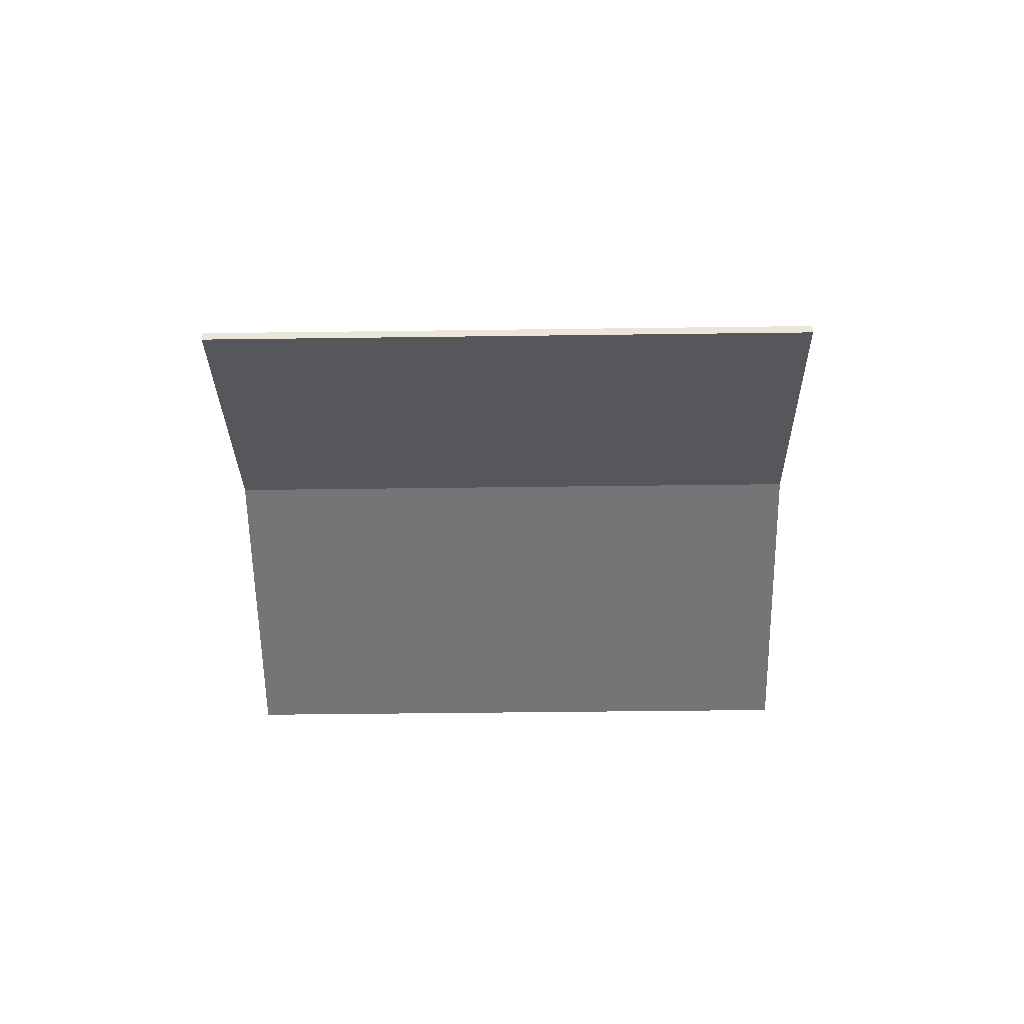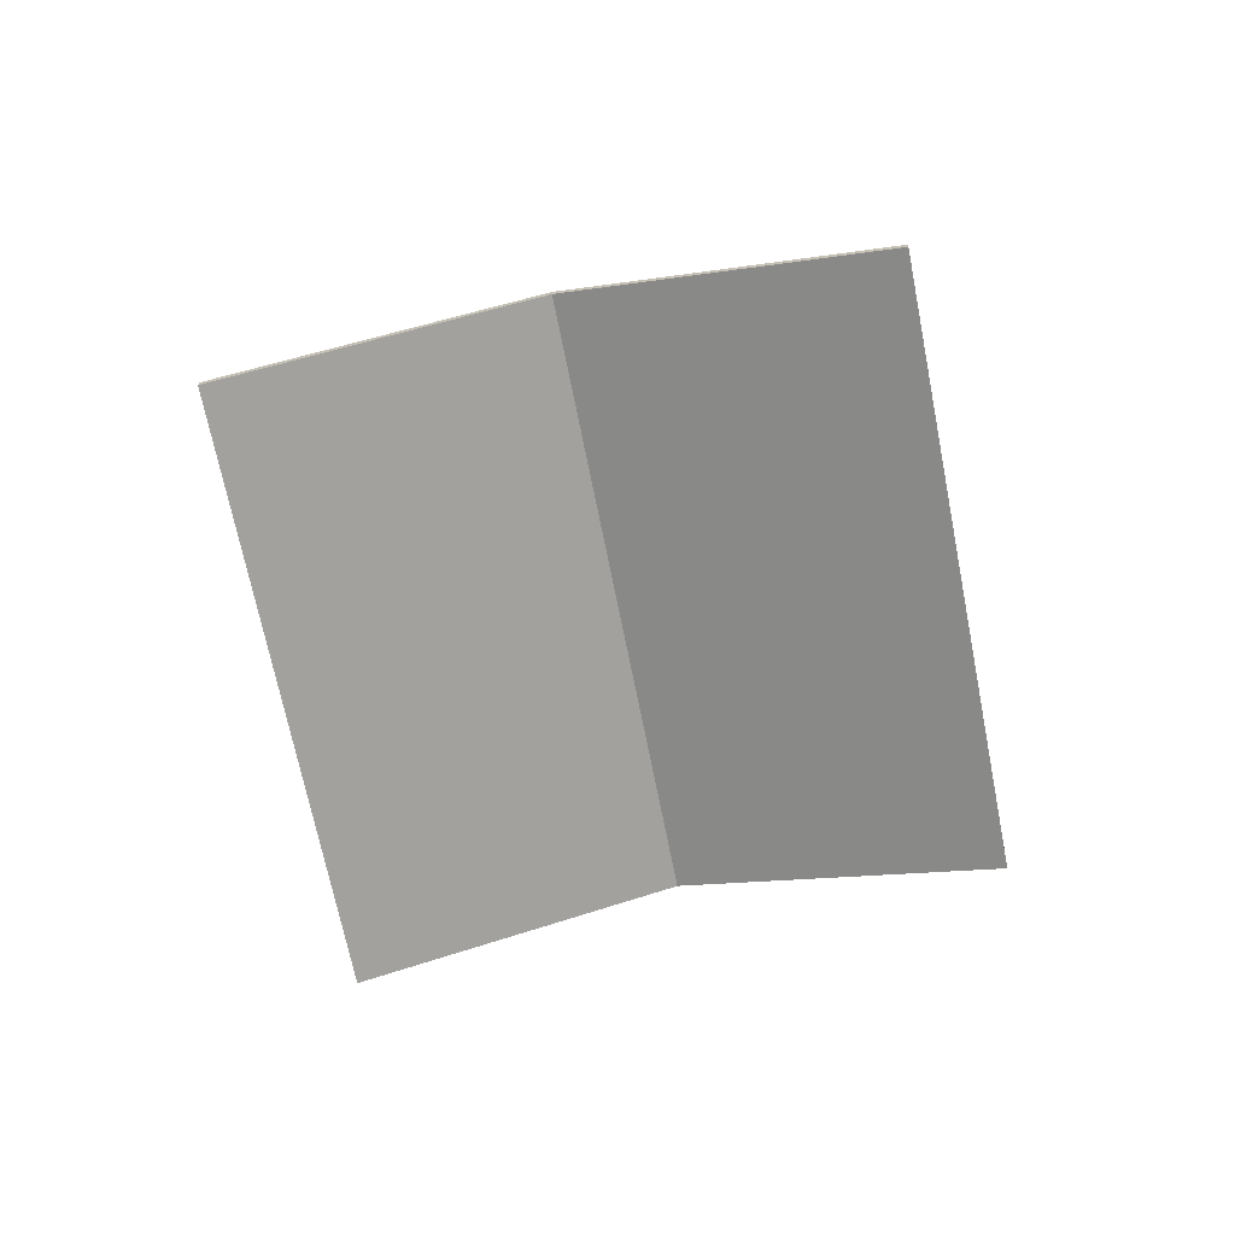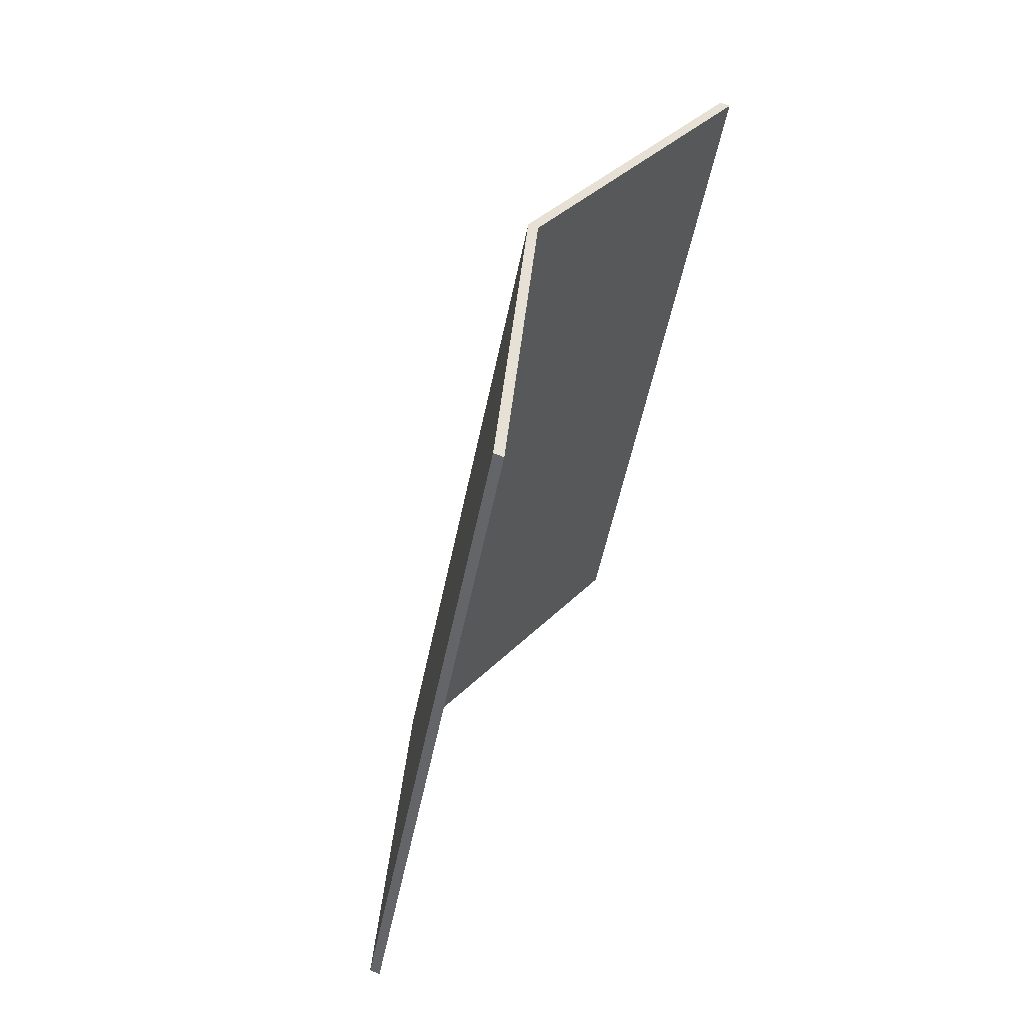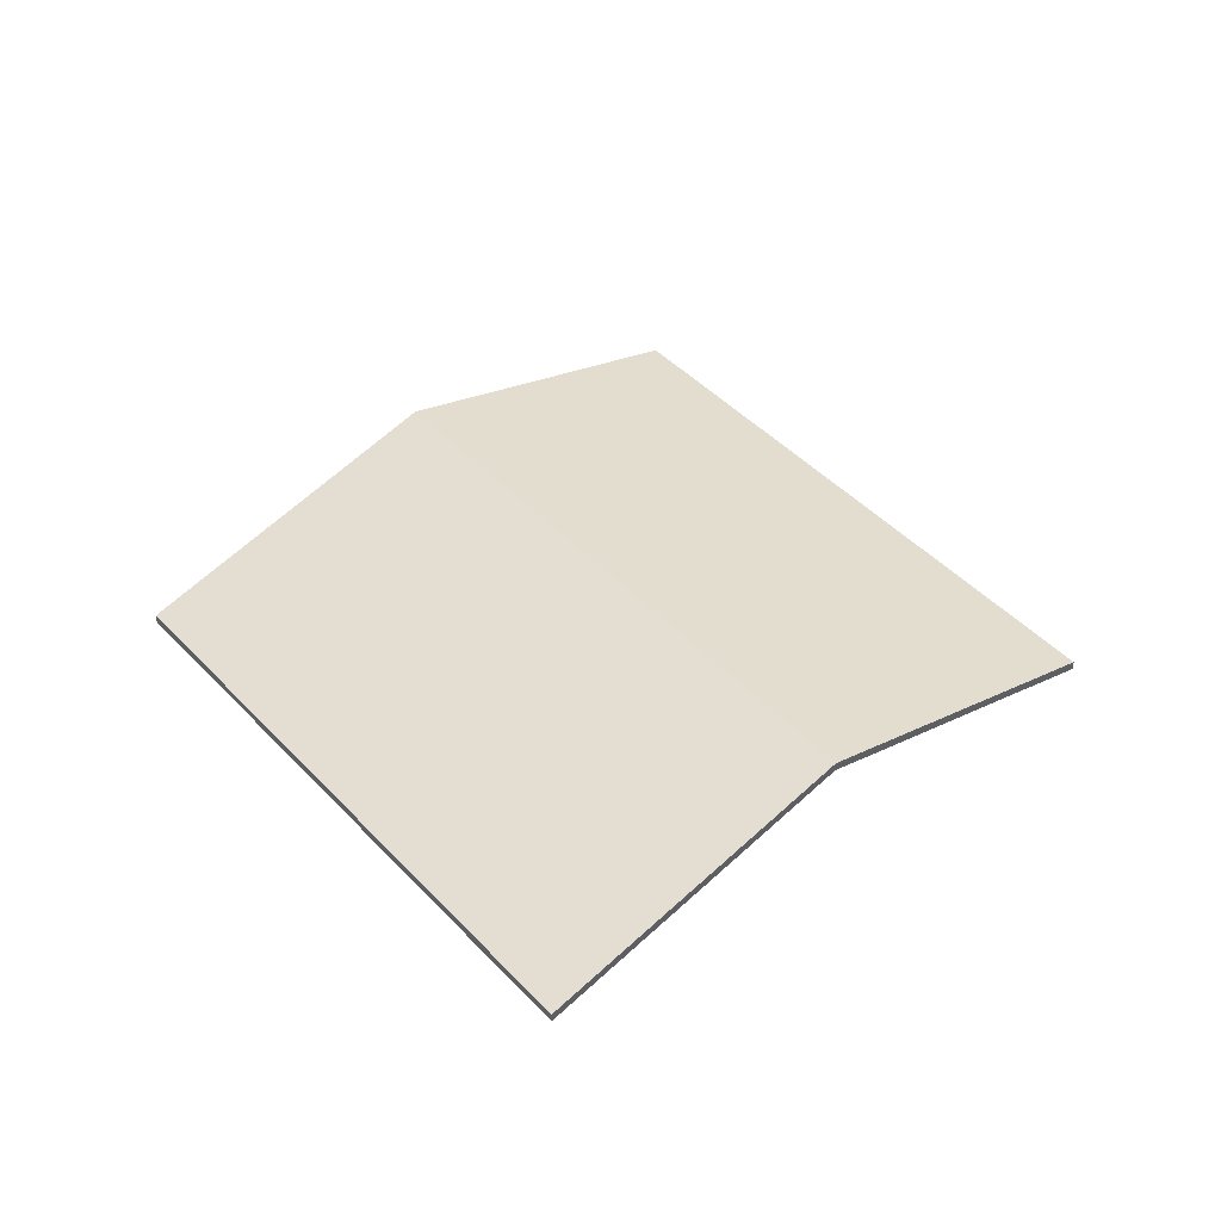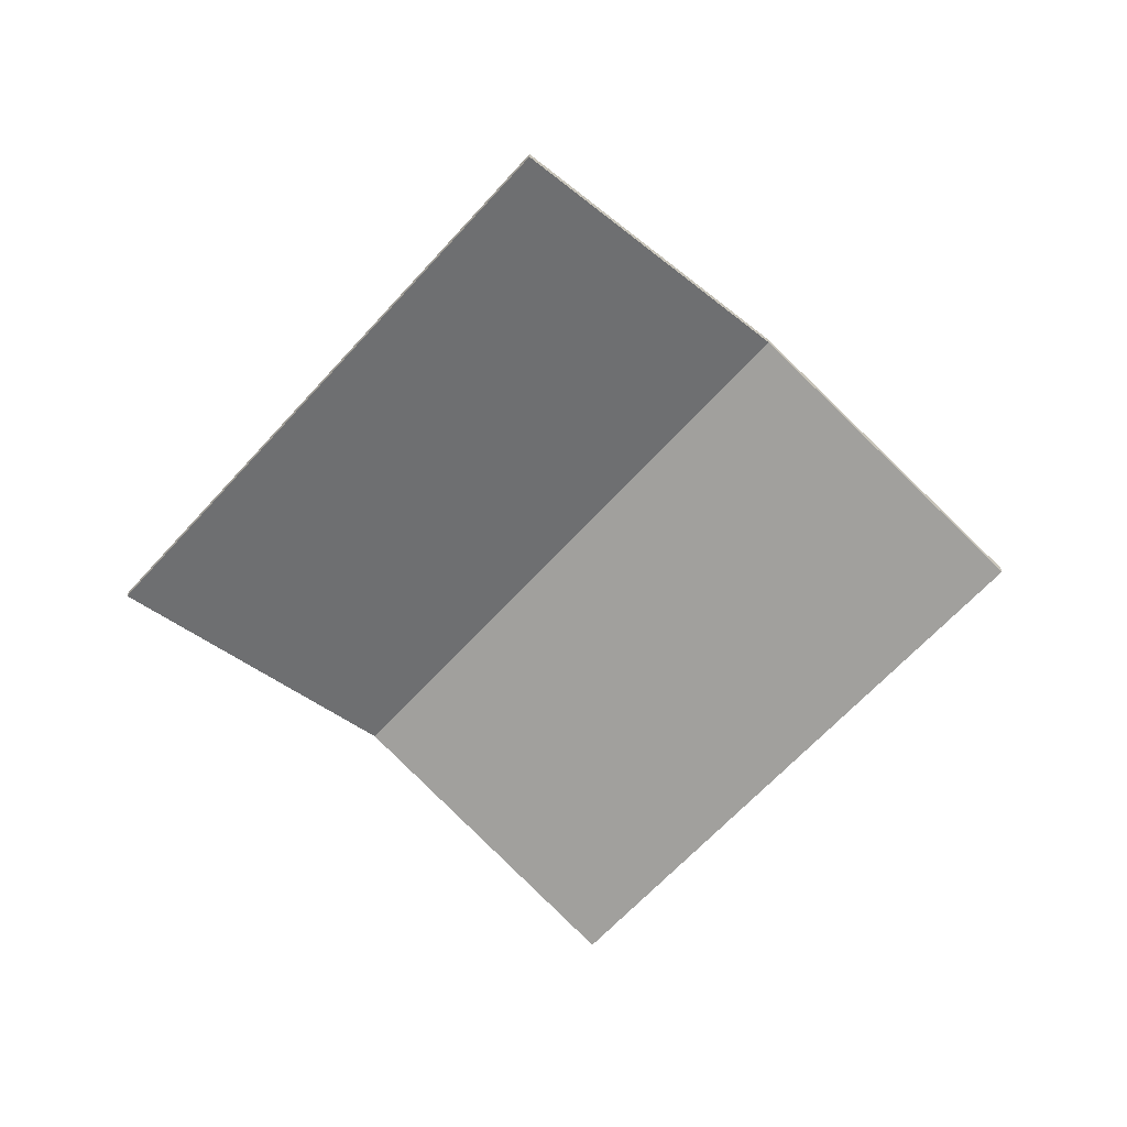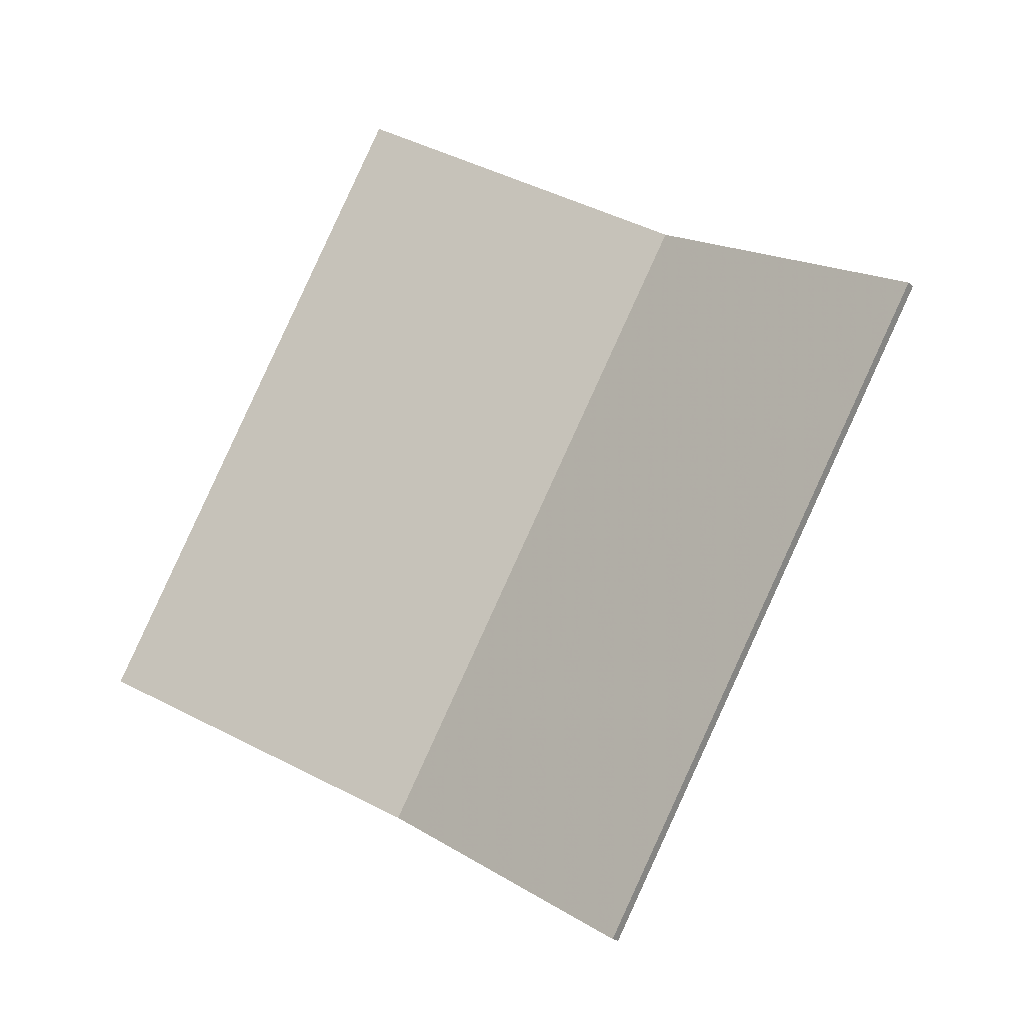
<metadata>
{"format":"obj","ext":"obj","renderer":"f3d","projection":"perspective","resolution":1024,"background":"white","views":[{"elev":-41.6,"azim":120.2,"up":"+Y"},{"elev":-69.3,"azim":40.5,"up":"+Y"},{"elev":66.7,"azim":-67.3,"up":"+Z"},{"elev":44.9,"azim":169.5,"up":"+Y"},{"elev":-64.2,"azim":-12.8,"up":"+Y"},{"elev":-20.4,"azim":31.6,"up":"+Z"}]}
</metadata>
<code>
v -7.054 -0.07849 5.419
v -6.996 -0.09629 5.387
v -6.996 -0.09822 5.387
v -7.054 -0.08042 5.419
v -6.992 -0.07849 5.531
v -7.054 -0.07849 5.419
v -7.054 -0.08042 5.419
v -6.992 -0.08042 5.531
v -6.996 -0.09629 5.387
v -6.934 -0.09629 5.498
v -6.934 -0.09822 5.498
v -6.996 -0.09822 5.387
v -6.934 -0.09629 5.498
v -6.992 -0.07849 5.531
v -6.992 -0.08042 5.531
v -6.934 -0.09822 5.498
v -7.054 -0.07849 5.419
v -6.992 -0.07849 5.531
v -6.934 -0.09629 5.498
v -6.996 -0.09629 5.387
v -6.934 -0.09822 5.498
v -6.992 -0.08042 5.531
v -7.054 -0.08042 5.419
v -6.996 -0.09822 5.387
v -6.992 -0.07849 5.531
v -7.05 -0.09629 5.563
v -7.05 -0.09822 5.563
v -6.992 -0.08042 5.531
v -7.054 -0.07849 5.419
v -6.992 -0.07849 5.531
v -6.992 -0.08042 5.531
v -7.054 -0.08042 5.419
v -7.05 -0.09629 5.563
v -7.112 -0.09629 5.452
v -7.112 -0.09822 5.452
v -7.05 -0.09822 5.563
v -7.112 -0.09629 5.452
v -7.054 -0.07849 5.419
v -7.054 -0.08042 5.419
v -7.112 -0.09822 5.452
v -6.992 -0.07849 5.531
v -7.054 -0.07849 5.419
v -7.112 -0.09629 5.452
v -7.05 -0.09629 5.563
v -7.112 -0.09822 5.452
v -7.054 -0.08042 5.419
v -6.992 -0.08042 5.531
v -7.05 -0.09822 5.563
f 1 2 3
f 1 3 4
f 5 6 7
f 5 7 8
f 9 10 11
f 9 11 12
f 13 14 15
f 13 15 16
f 17 18 19
f 17 19 20
f 21 22 23
f 21 23 24
f 25 26 27
f 25 27 28
f 29 30 31
f 29 31 32
f 33 34 35
f 33 35 36
f 37 38 39
f 37 39 40
f 41 42 43
f 41 43 44
f 45 46 47
f 45 47 48

</code>
